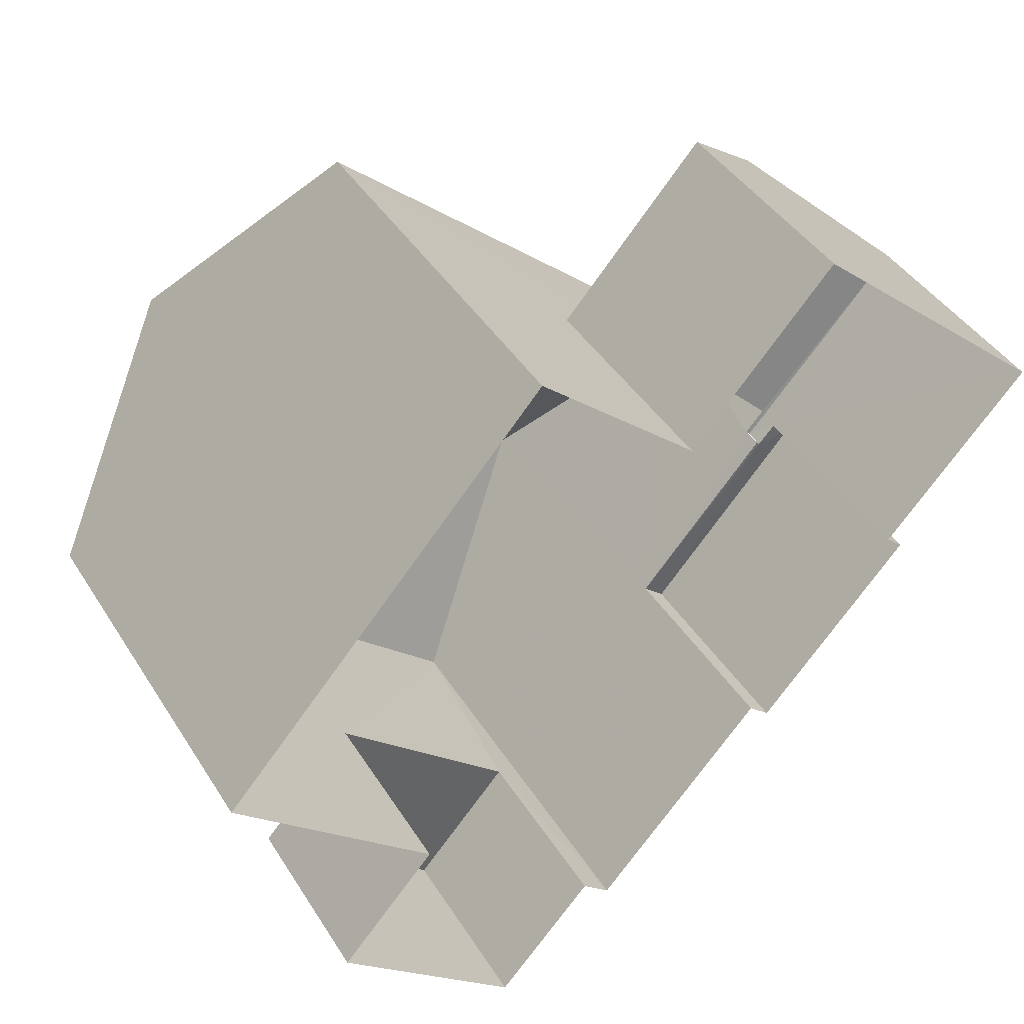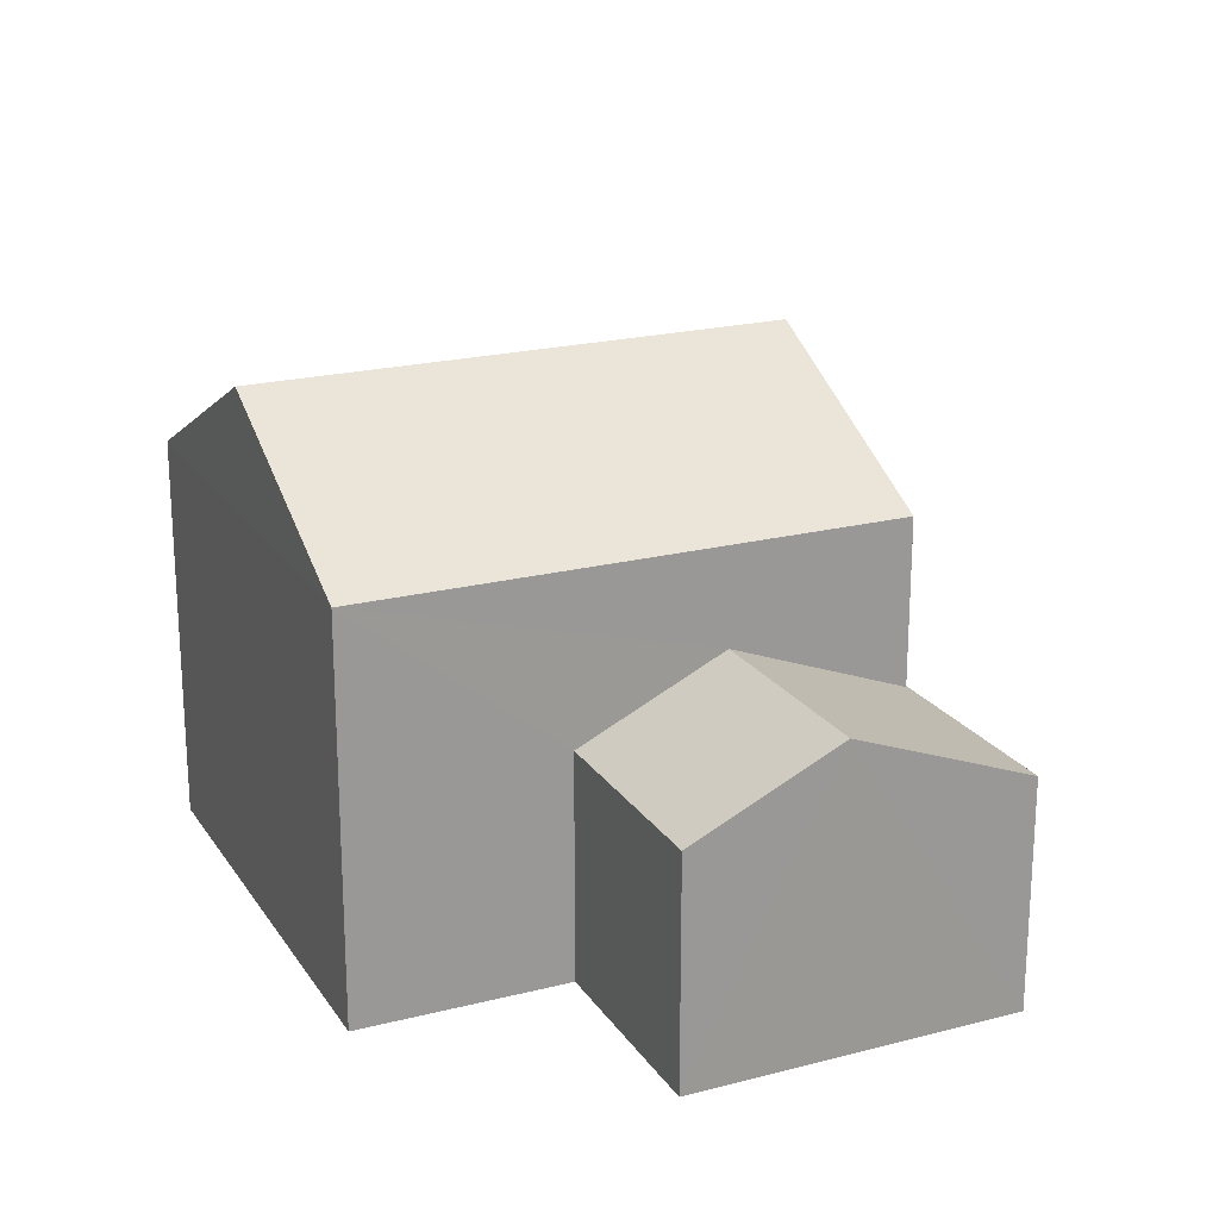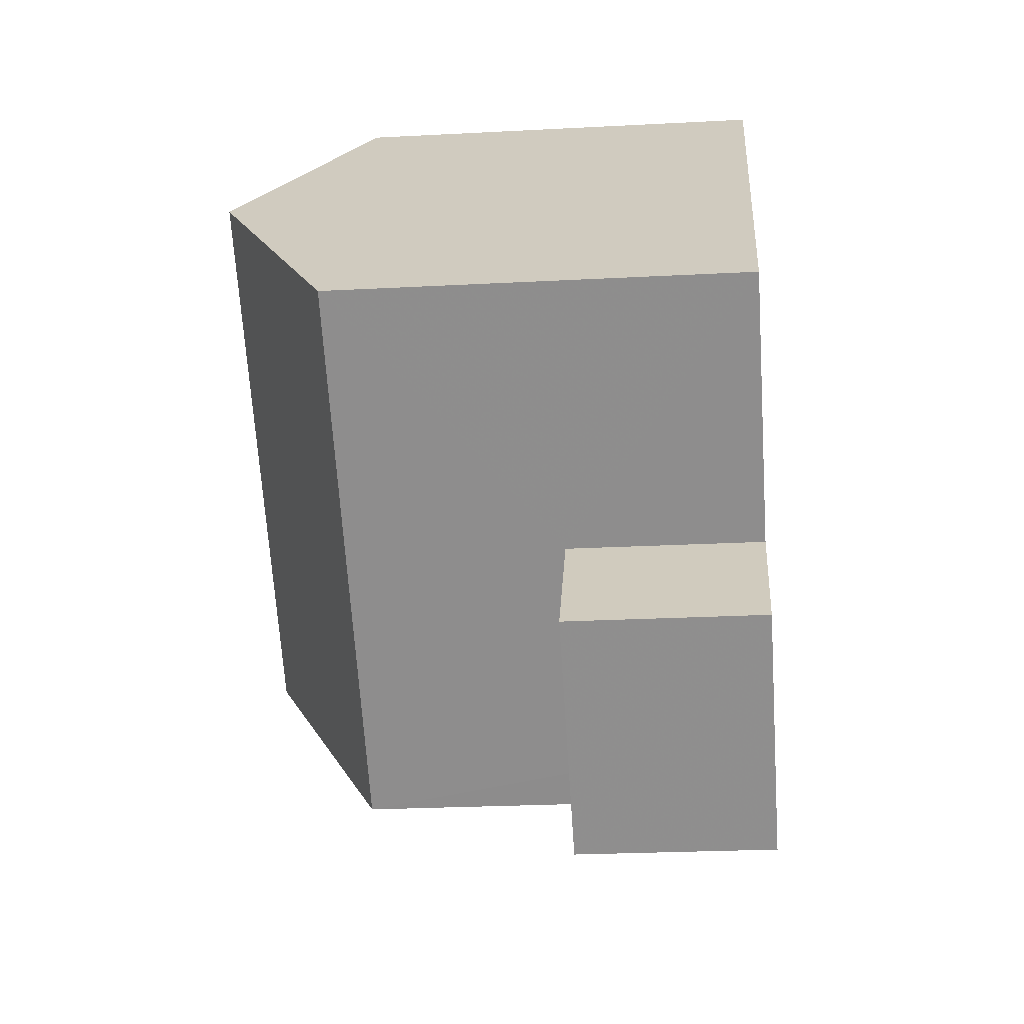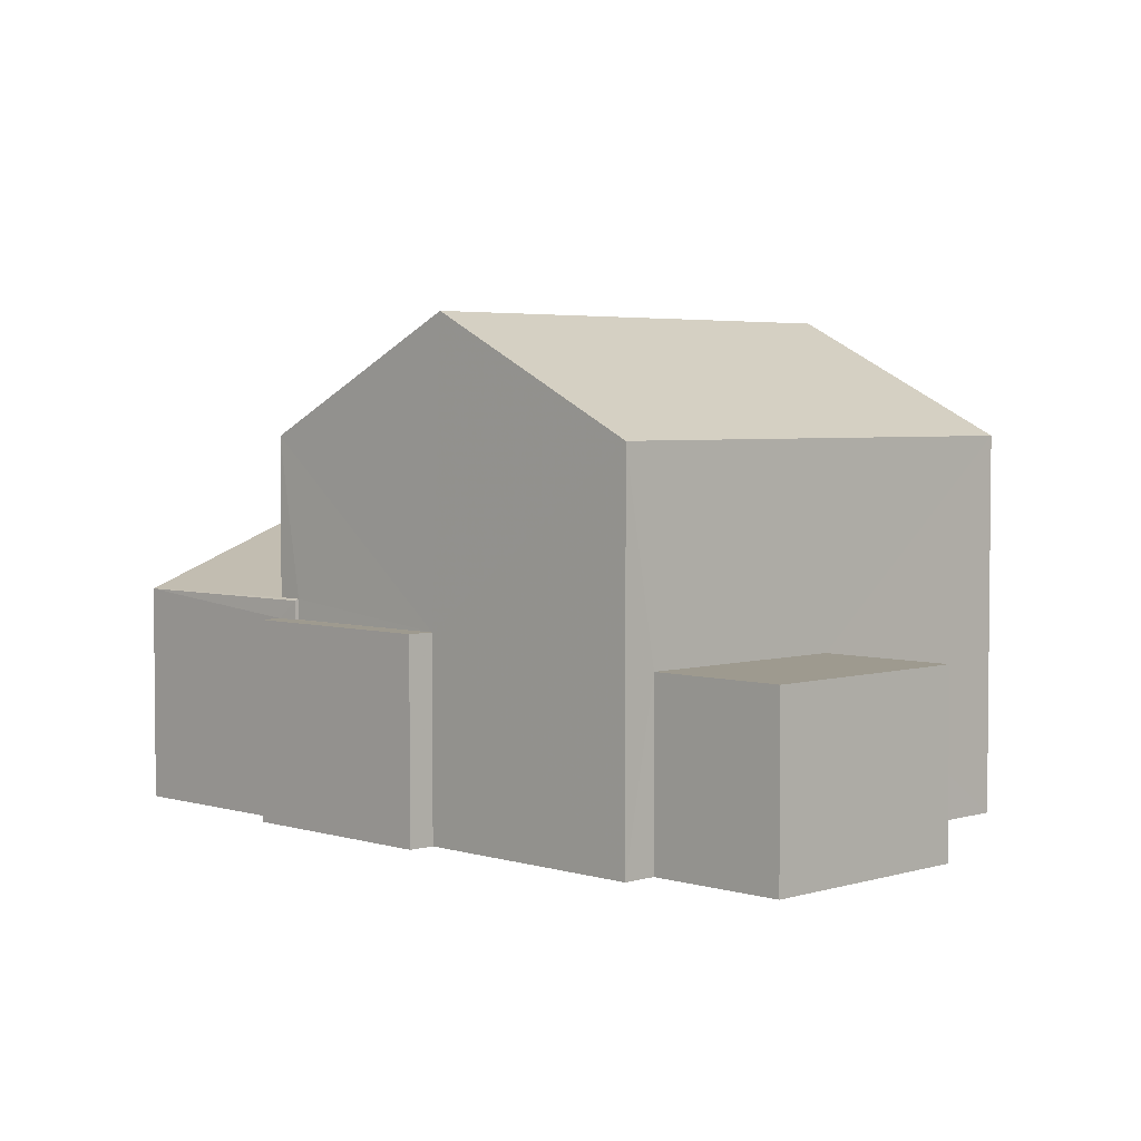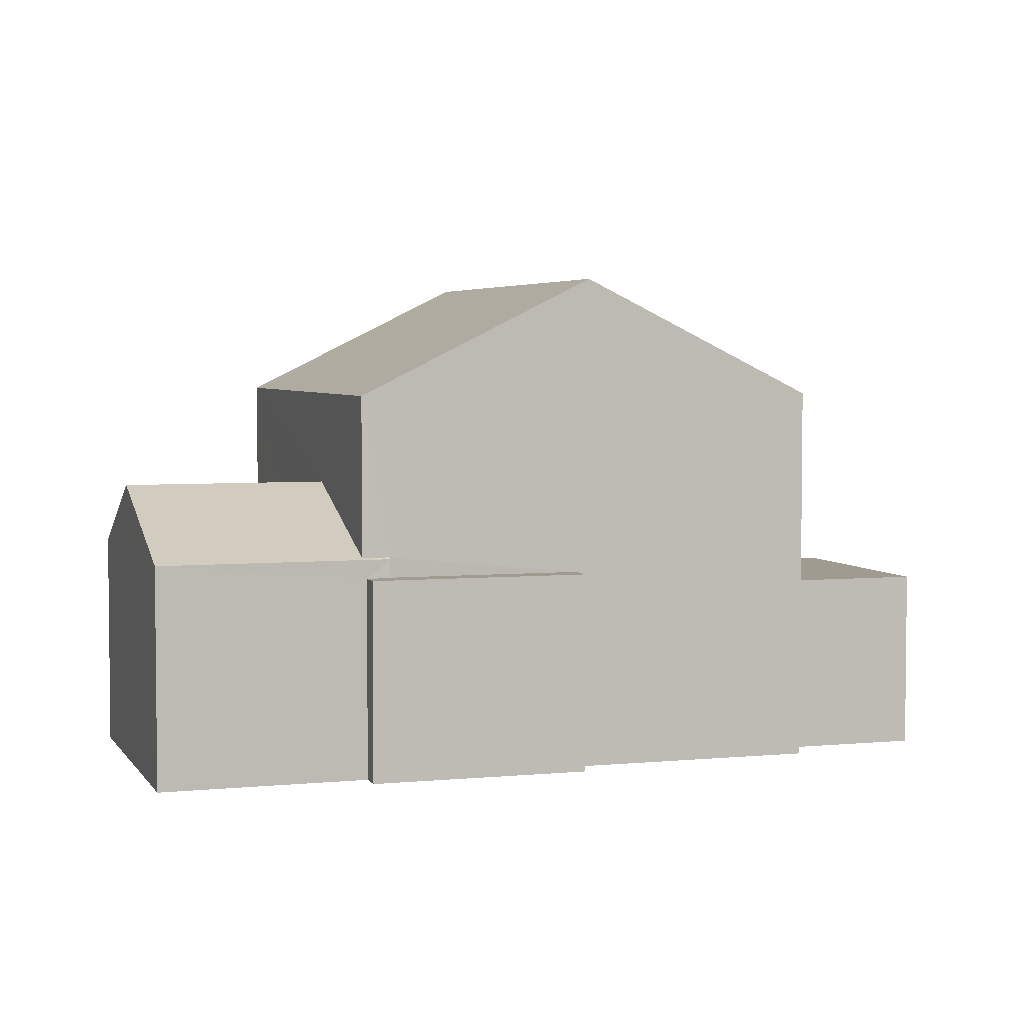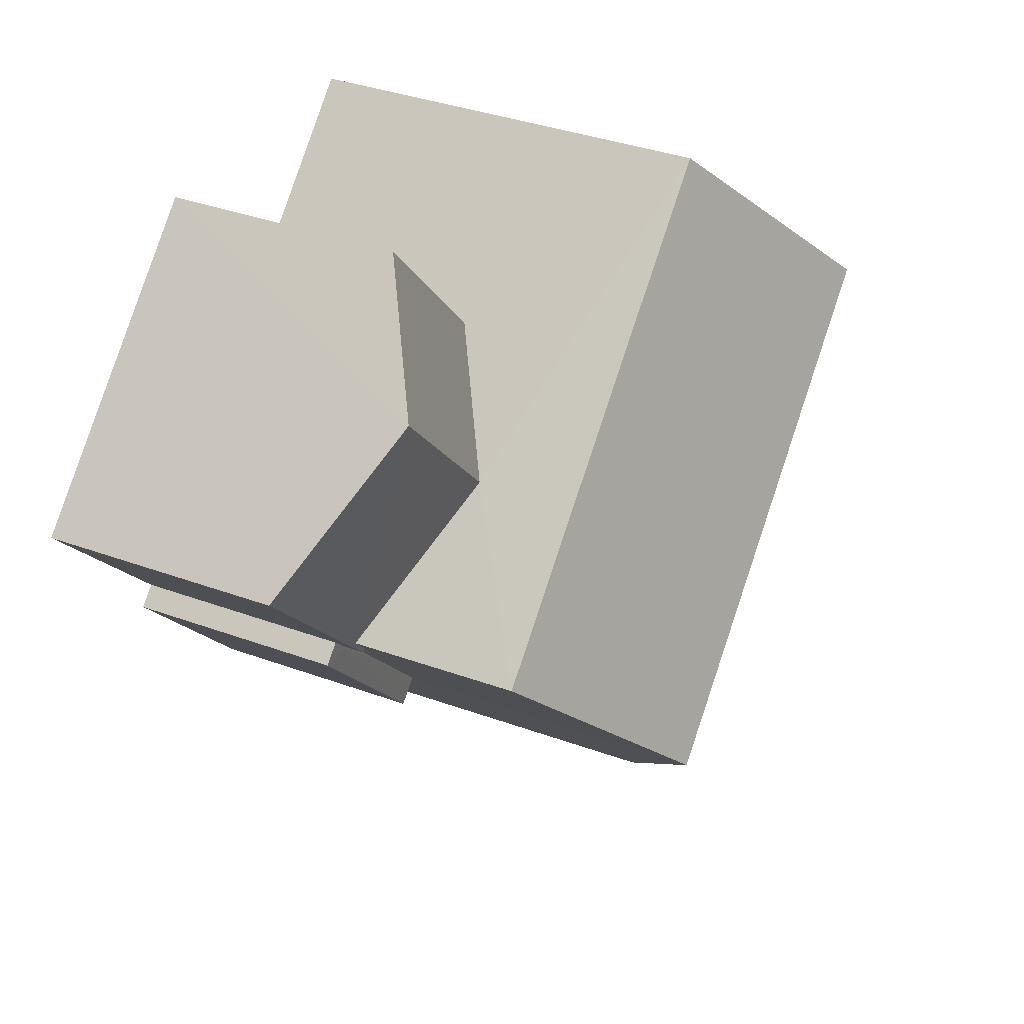
<metadata>
{"format":"obj","ext":"obj","renderer":"f3d","projection":"perspective","resolution":1024,"background":"white","views":[{"elev":41.9,"azim":150.5,"up":"+Y"},{"elev":21.2,"azim":-163.4,"up":"+Z"},{"elev":-24.1,"azim":95.0,"up":"+Y"},{"elev":3.8,"azim":-3.7,"up":"+Z"},{"elev":4.1,"azim":-66.5,"up":"+Z"},{"elev":37.6,"azim":-65.0,"up":"+Y"}]}
</metadata>
<code>
v -2.233e+05 -1.272e+05 18.36
v -2.233e+05 -1.272e+05 18.36
v -2.233e+05 -1.272e+05 18.36
v -2.233e+05 -1.272e+05 18.36
v -2.233e+05 -1.272e+05 18.36
v -2.233e+05 -1.272e+05 18.36
v -2.233e+05 -1.272e+05 18.36
v -2.233e+05 -1.272e+05 18.36
v -2.233e+05 -1.272e+05 18.36
v -2.233e+05 -1.272e+05 18.36
v -2.233e+05 -1.272e+05 18.36
v -2.233e+05 -1.272e+05 18.36
v -2.233e+05 -1.272e+05 18.36
v -2.233e+05 -1.272e+05 18.36
v -2.233e+05 -1.272e+05 26.49
v -2.233e+05 -1.272e+05 24.58
v -2.233e+05 -1.272e+05 26.49
v -2.233e+05 -1.272e+05 24.58
v -2.233e+05 -1.272e+05 24.58
v -2.233e+05 -1.272e+05 24.58
v -2.233e+05 -1.272e+05 21.64
v -2.233e+05 -1.272e+05 21.64
v -2.233e+05 -1.272e+05 21.64
v -2.233e+05 -1.272e+05 21.64
v -2.233e+05 -1.272e+05 21.64
v -2.233e+05 -1.272e+05 21.64
v -2.233e+05 -1.272e+05 23.05
v -2.233e+05 -1.272e+05 21.94
v -2.233e+05 -1.272e+05 23.05
v -2.233e+05 -1.272e+05 21.94
v -2.233e+05 -1.272e+05 21.97
v -2.233e+05 -1.272e+05 21.94
v -2.233e+05 -1.272e+05 21.94
v -2.233e+05 -1.272e+05 21.97
v -2.233e+05 -1.272e+05 21.3
v -2.233e+05 -1.272e+05 21.3
v -2.233e+05 -1.272e+05 21.3
v -2.233e+05 -1.272e+05 21.3
f 1 2 3
f 4 5 1
f 6 7 8
f 1 3 6
f 9 10 11
f 10 4 1
f 12 6 8
f 13 12 14
f 11 10 13
f 1 6 13
f 10 1 13
f 13 6 12
f 26 33 23
f 26 34 33
f 15 16 17
f 15 18 16
f 17 19 15
f 17 20 19
f 21 22 23
f 22 24 23
f 23 25 26
f 23 24 25
f 27 28 29
f 27 30 28
f 27 29 31
f 29 32 31
f 31 33 34
f 31 32 33
f 35 36 37
f 35 38 36
f 1 5 28
f 30 1 28
f 16 31 34
f 13 14 25
f 34 26 25
f 17 16 25
f 25 14 20
f 17 25 20
f 25 16 34
f 28 5 29
f 5 4 29
f 4 32 29
f 19 3 18
f 19 18 15
f 3 2 18
f 25 24 11
f 13 25 11
f 4 21 32
f 32 21 33
f 4 10 21
f 33 21 23
f 22 9 11
f 24 22 11
f 18 2 30
f 2 1 30
f 27 16 18
f 31 16 27
f 27 18 30
f 6 37 7
f 6 35 37
f 36 8 7
f 37 36 7
f 6 3 35
f 3 19 35
f 12 38 14
f 35 19 20
f 38 35 20
f 14 38 20
f 38 8 36
f 38 12 8
f 10 9 22
f 21 10 22

</code>
